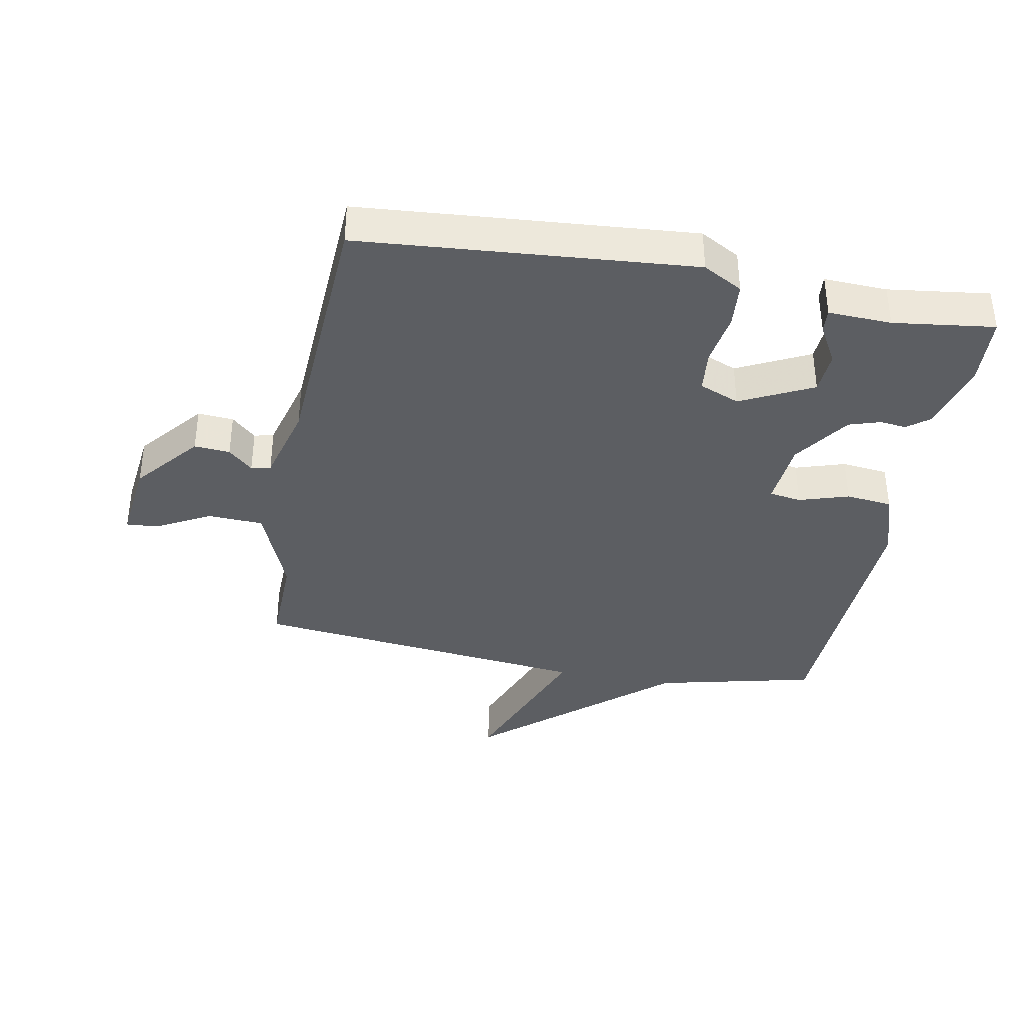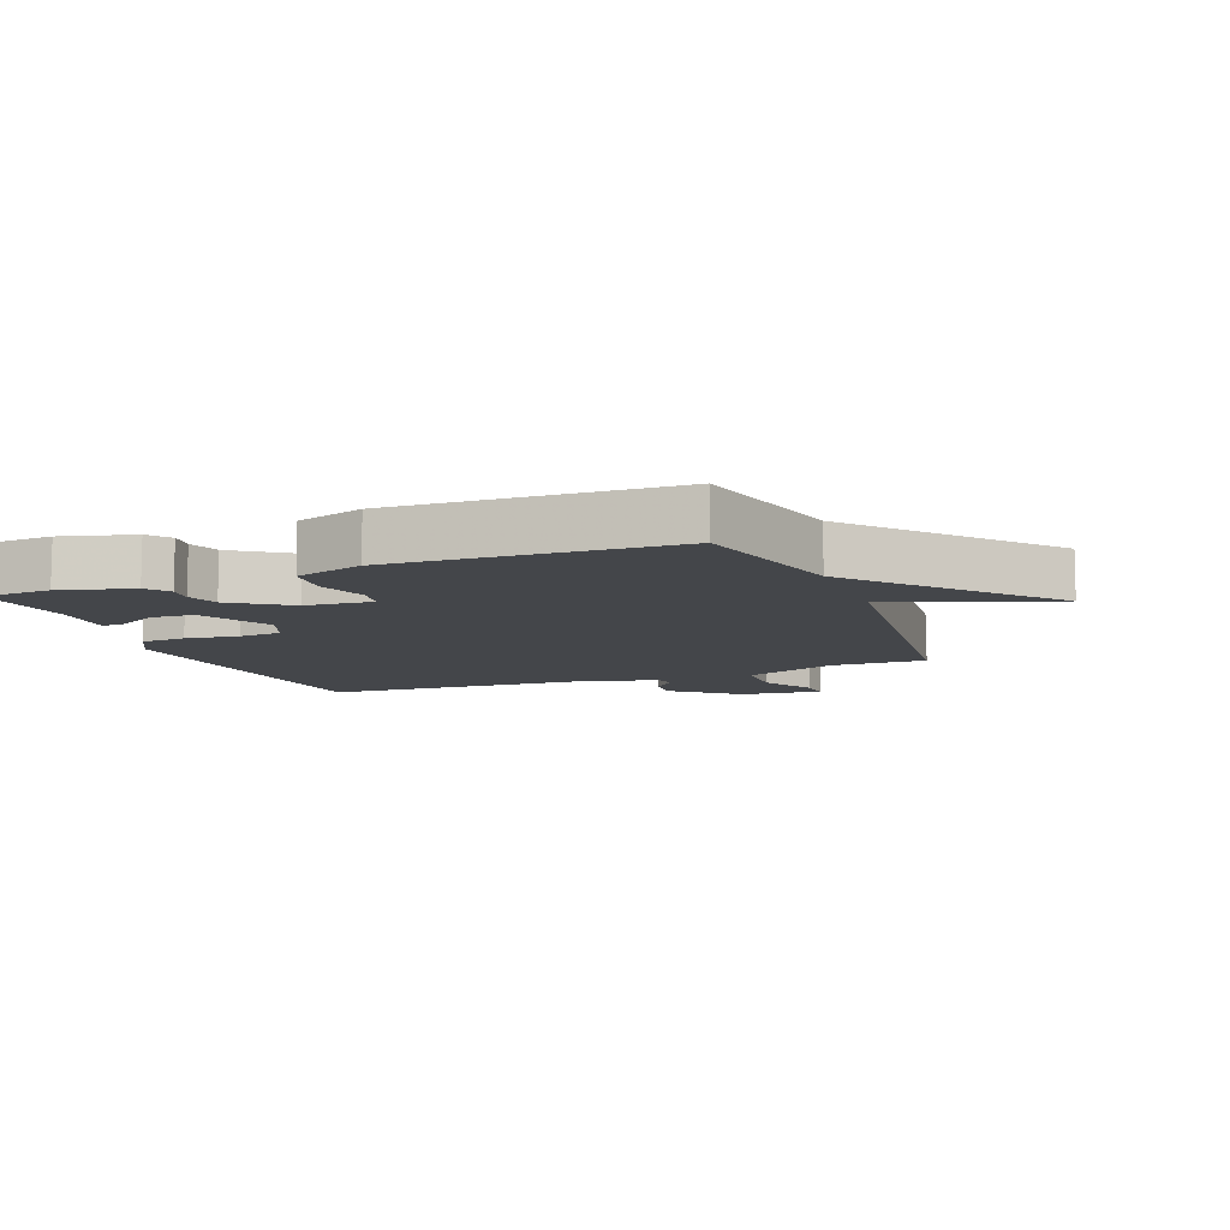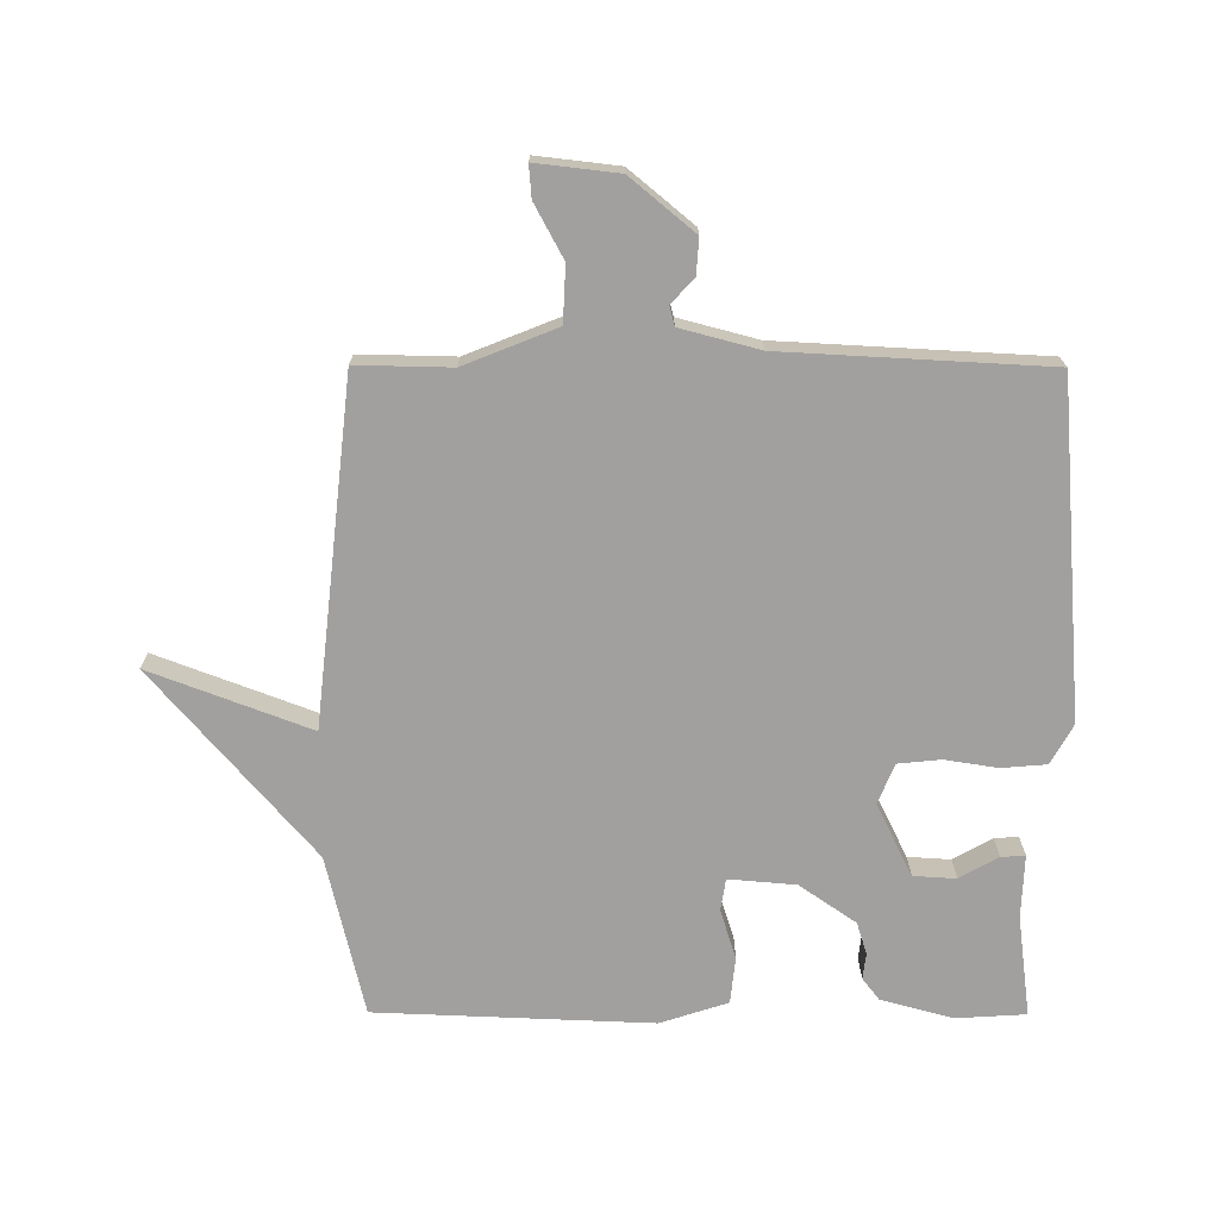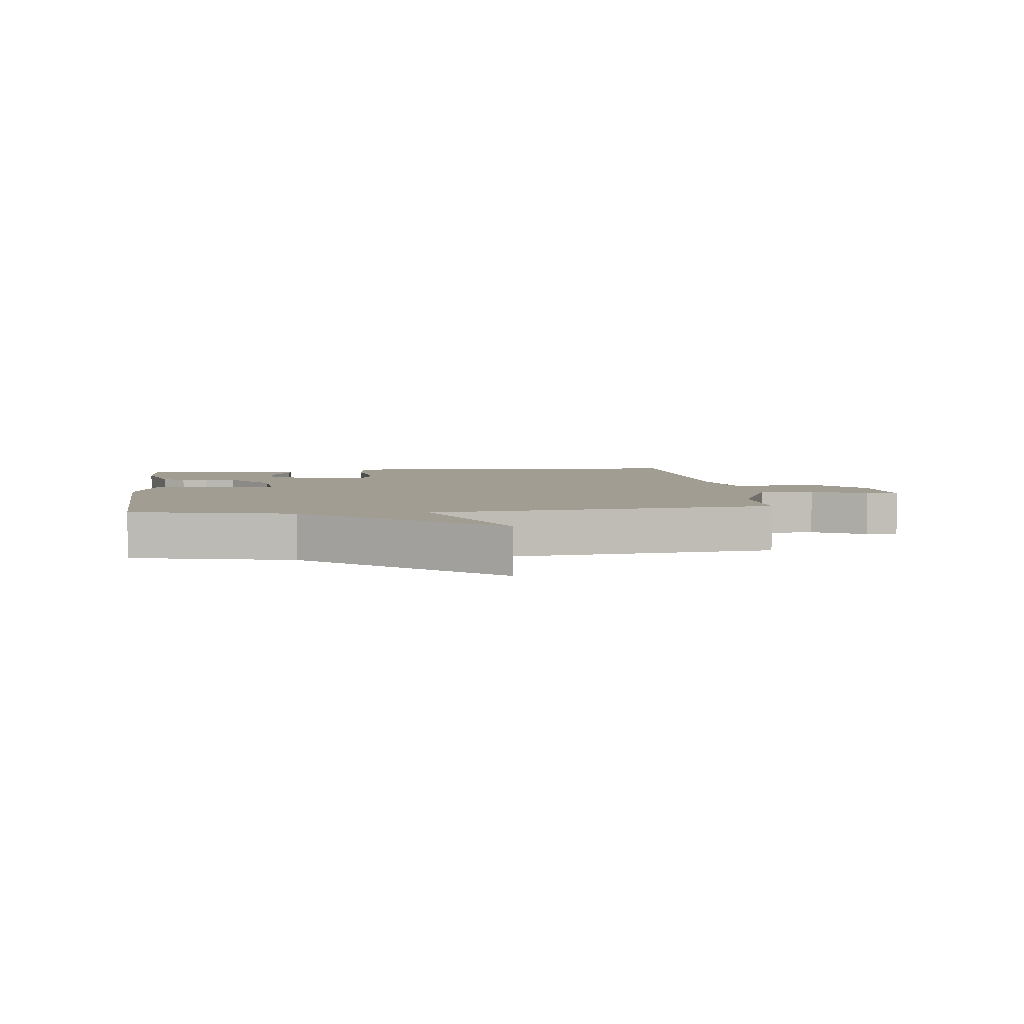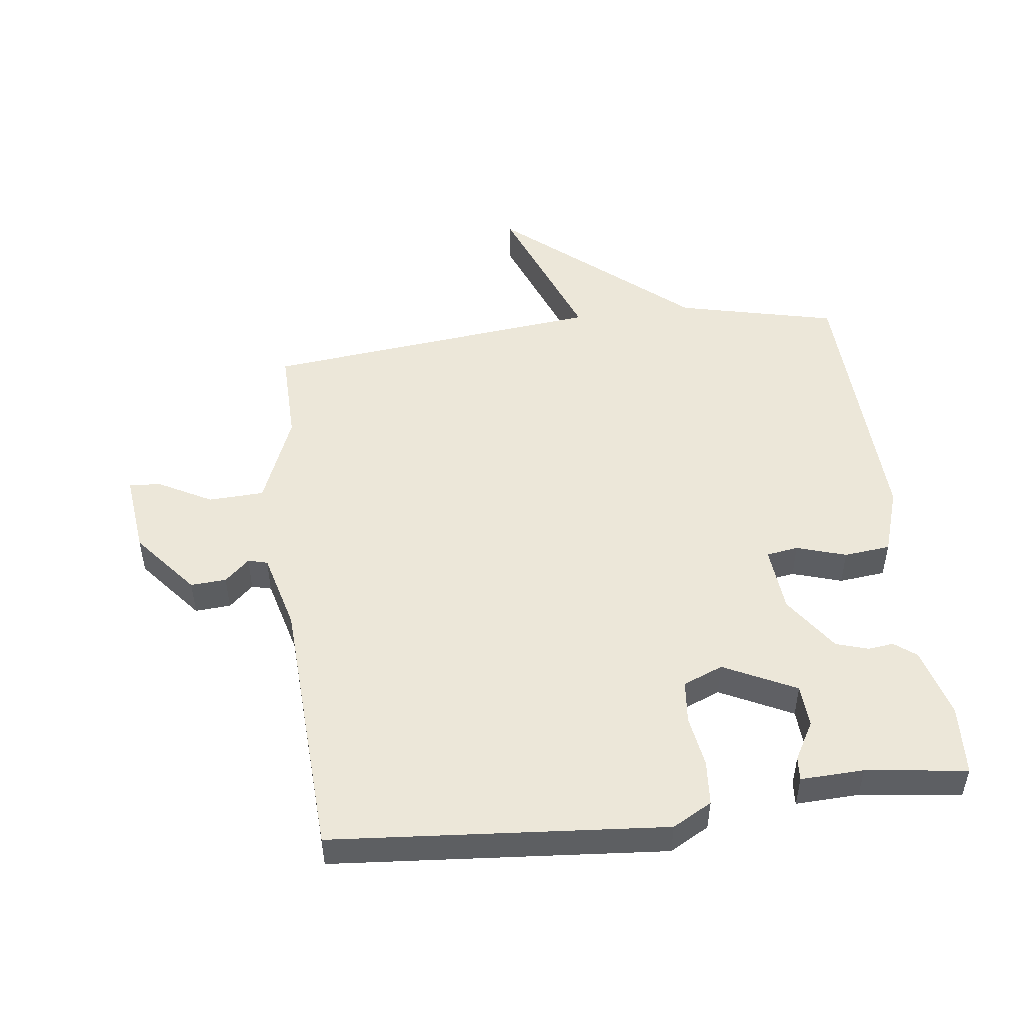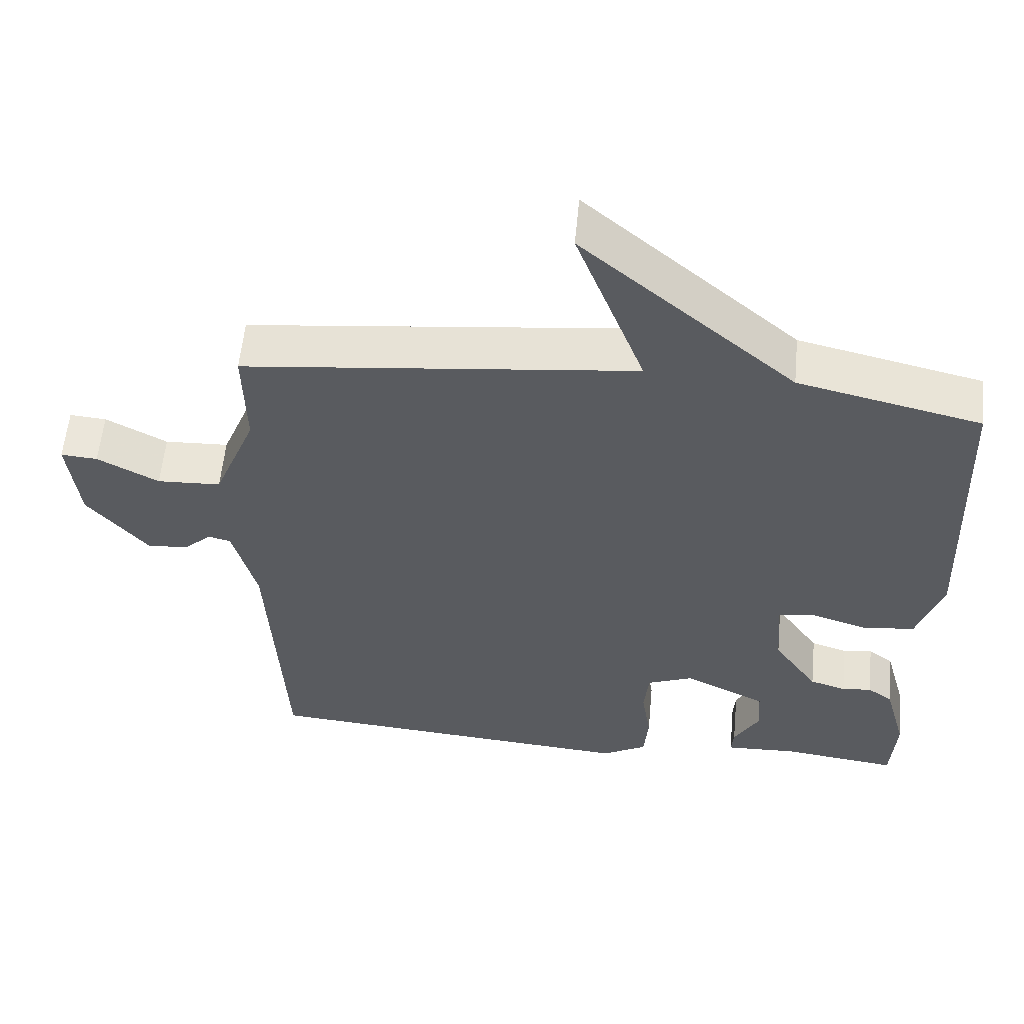
<metadata>
{"format":"obj","ext":"obj","renderer":"f3d","projection":"perspective","resolution":1024,"background":"white","views":[{"elev":-37.6,"azim":169.3,"up":"+Y"},{"elev":-9.4,"azim":-68.7,"up":"+Y"},{"elev":-71.8,"azim":89.8,"up":"+Y"},{"elev":4.6,"azim":-6.9,"up":"+Y"},{"elev":49.7,"azim":172.9,"up":"+Y"},{"elev":57.3,"azim":-174.6,"up":"+Z"}]}
</metadata>
<code>
v -0.5 0.07 0.5
v -0.245 0.07 0.56
v 0.051 0.07 0.815
v -0.045 0.07 0.56
v 0.5 0.07 0.5
v 0.497 0.07 0.349
v 0.556 0.07 0.202
v 0.645 0.07 0.198
v 0.73 0.07 0.244
v 0.781 0.07 0.248
v 0.766 0.07 0.117
v 0.682 0.07 0.015
v 0.625 0.07 0.019
v 0.586 0.07 0.055
v 0.555 0.07 0.047
v 0.522 0.07 -0.079
v 0.5 0.07 -0.5
v -0.03 0.07 -0.543
v -0.093 0.07 -0.508
v -0.099 0.07 -0.436
v -0.086 0.07 -0.352
v -0.093 0.07 -0.284
v -0.157 0.07 -0.258
v -0.272 0.07 -0.315
v -0.276 0.07 -0.383
v -0.241 0.07 -0.445
v -0.238 0.07 -0.483
v -0.339 0.07 -0.479
v -0.5 0.07 -0.5
v -0.507 0.07 -0.388
v -0.476 0.07 -0.274
v -0.441 0.07 -0.247
v -0.4 0.07 -0.252
v -0.349 0.07 -0.236
v -0.287 0.07 -0.146
v -0.278 0.07 -0.039
v -0.329 0.07 -0.031
v -0.408 0.07 -0.056
v -0.482 0.07 -0.048
v -0.517 0.07 0.06
v -0.5 0 0.5
v -0.245 0 0.56
v 0.051 0 0.815
v -0.045 0 0.56
v 0.5 0 0.5
v 0.497 0 0.349
v 0.556 0 0.202
v 0.645 0 0.198
v 0.73 0 0.244
v 0.781 0 0.248
v 0.766 0 0.117
v 0.682 0 0.015
v 0.625 0 0.019
v 0.586 0 0.055
v 0.555 0 0.047
v 0.522 0 -0.079
v 0.5 0 -0.5
v -0.03 0 -0.543
v -0.093 0 -0.508
v -0.099 0 -0.436
v -0.086 0 -0.352
v -0.093 0 -0.284
v -0.157 0 -0.258
v -0.272 0 -0.315
v -0.276 0 -0.383
v -0.241 0 -0.445
v -0.238 0 -0.483
v -0.339 0 -0.479
v -0.5 0 -0.5
v -0.507 0 -0.388
v -0.476 0 -0.274
v -0.441 0 -0.247
v -0.4 0 -0.252
v -0.349 0 -0.236
v -0.287 0 -0.146
v -0.278 0 -0.039
v -0.329 0 -0.031
v -0.408 0 -0.056
v -0.482 0 -0.048
v -0.517 0 0.06
f 40 1 2
f 39 40 2
f 38 39 2
f 37 38 2
f 2 3 4
f 37 2 4
f 36 37 4
f 4 5 6
f 36 4 6
f 35 36 6
f 34 35 6 7
f 31 32 33
f 30 31 33
f 29 30 33
f 28 29 33
f 27 28 33
f 26 27 33
f 25 26 33
f 24 25 33 34
f 34 7 8
f 24 34 8
f 23 24 8
f 19 20 21
f 18 19 21
f 17 18 21
f 16 17 21
f 15 16 21 22
f 12 13 14
f 11 12 14
f 10 11 14
f 9 10 14
f 8 9 14
f 8 14 15
f 8 15 22 23
f 42 41 80
f 42 80 79
f 42 79 78
f 42 78 77
f 44 43 42
f 44 42 77
f 44 77 76
f 46 45 44
f 46 44 76
f 46 76 75
f 47 46 75 74
f 73 72 71
f 73 71 70
f 73 70 69
f 73 69 68
f 73 68 67
f 73 67 66
f 73 66 65
f 74 73 65 64
f 48 47 74
f 48 74 64
f 48 64 63
f 61 60 59
f 61 59 58
f 61 58 57
f 61 57 56
f 62 61 56 55
f 54 53 52
f 54 52 51
f 54 51 50
f 54 50 49
f 54 49 48
f 55 54 48
f 63 62 55 48
f 1 41 42 2
f 2 42 43 3
f 3 43 44 4
f 4 44 45 5
f 5 45 46 6
f 6 46 47 7
f 7 47 48 8
f 8 48 49 9
f 9 49 50 10
f 10 50 51 11
f 11 51 52 12
f 12 52 53 13
f 13 53 54 14
f 14 54 55 15
f 15 55 56 16
f 16 56 57 17
f 17 57 58 18
f 18 58 59 19
f 19 59 60 20
f 20 60 61 21
f 21 61 62 22
f 22 62 63 23
f 23 63 64 24
f 24 64 65 25
f 25 65 66 26
f 26 66 67 27
f 27 67 68 28
f 28 68 69 29
f 29 69 70 30
f 30 70 71 31
f 31 71 72 32
f 32 72 73 33
f 33 73 74 34
f 34 74 75 35
f 35 75 76 36
f 36 76 77 37
f 37 77 78 38
f 38 78 79 39
f 39 79 80 40
f 40 80 41 1

</code>
